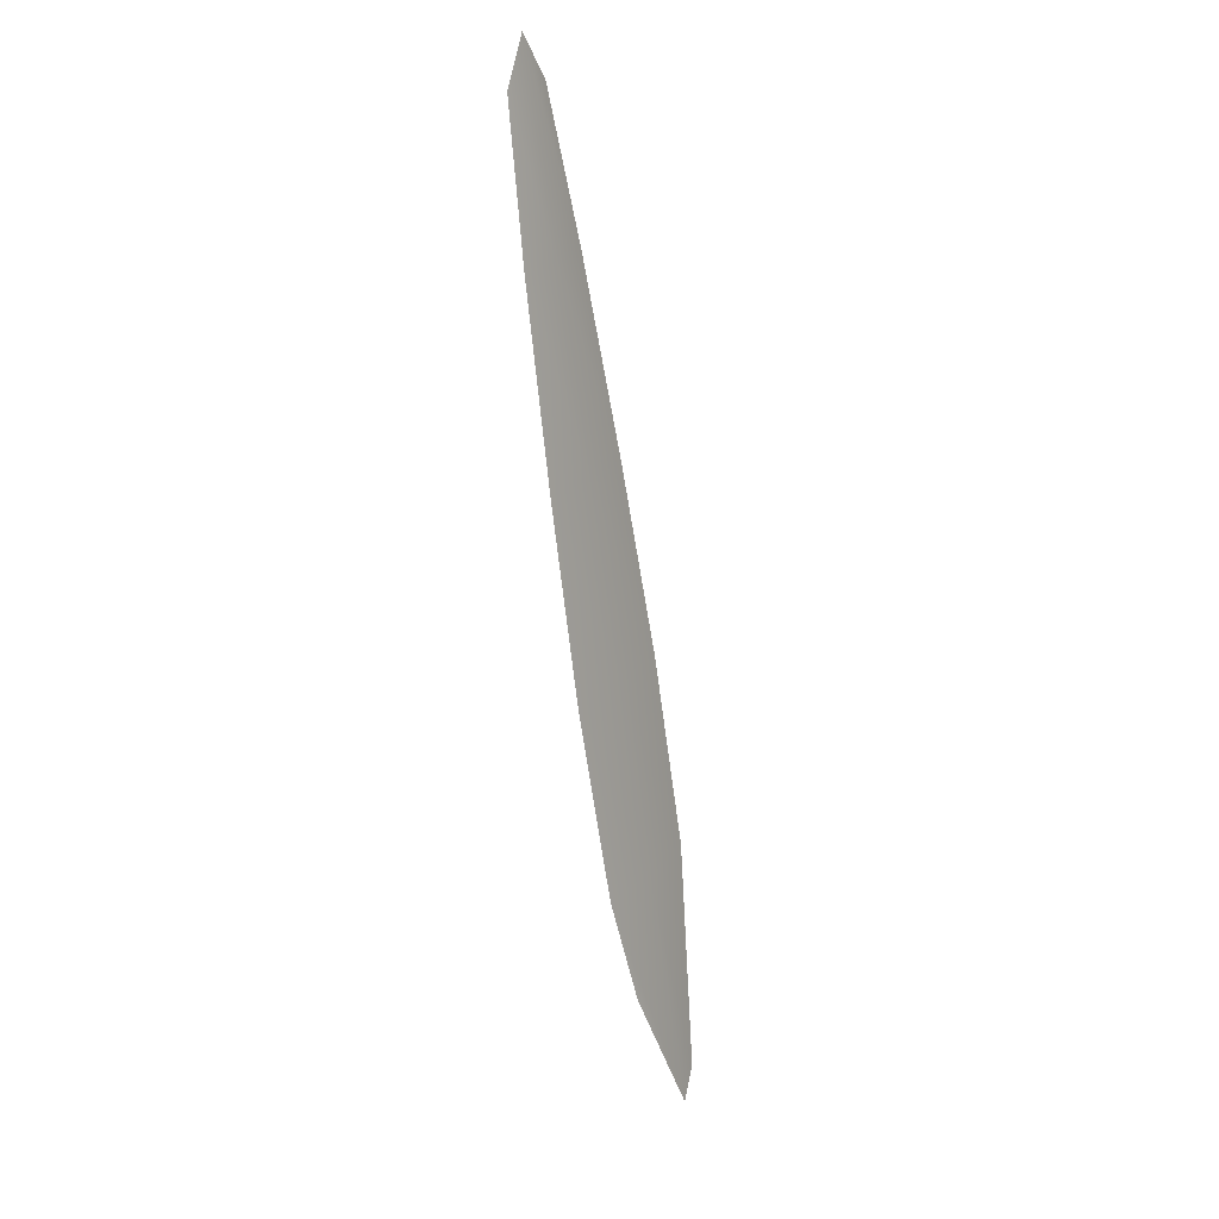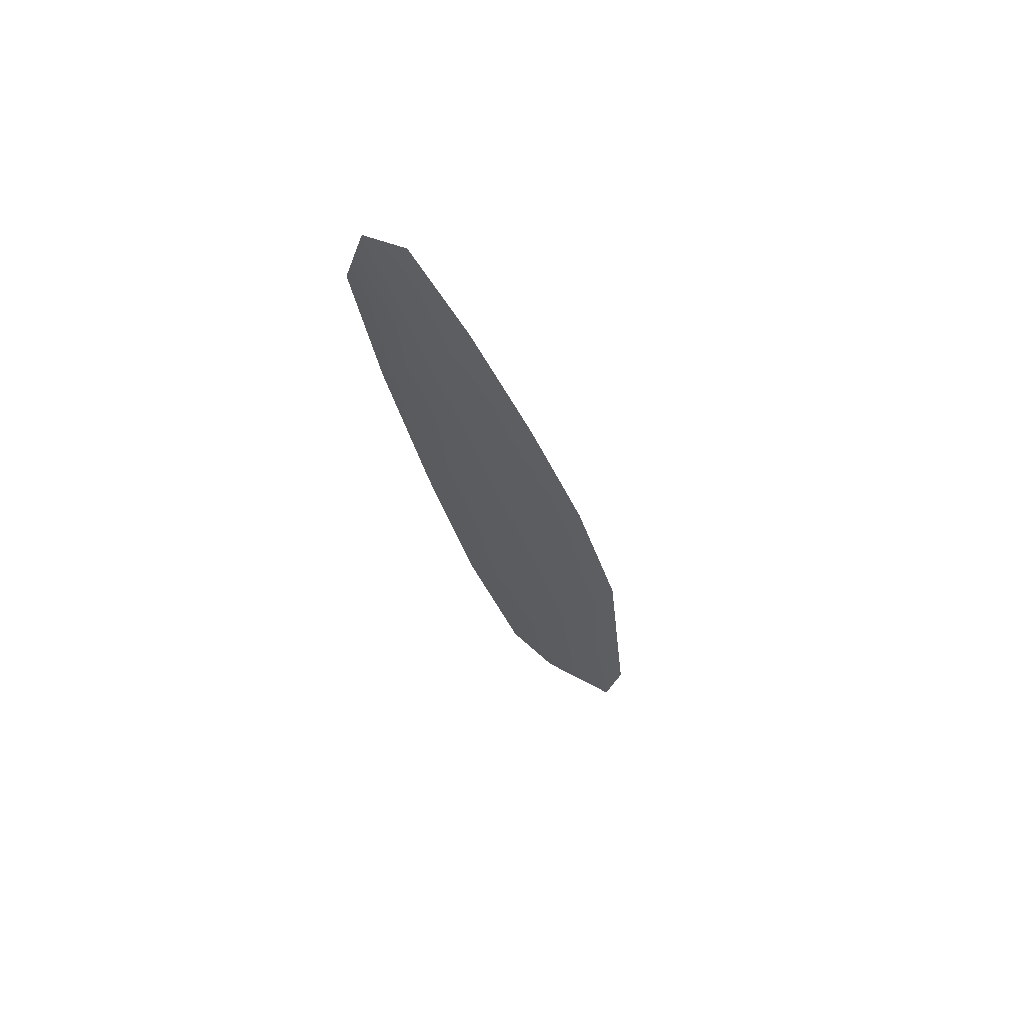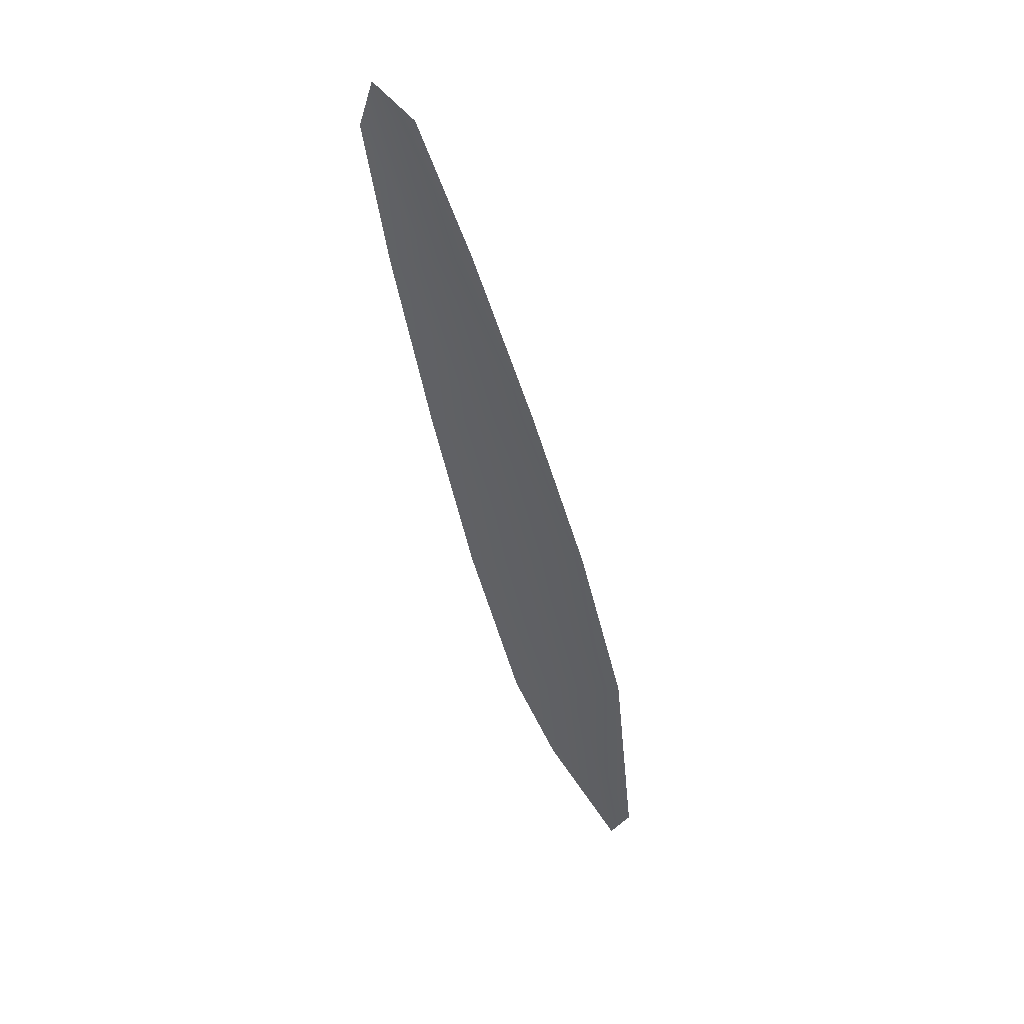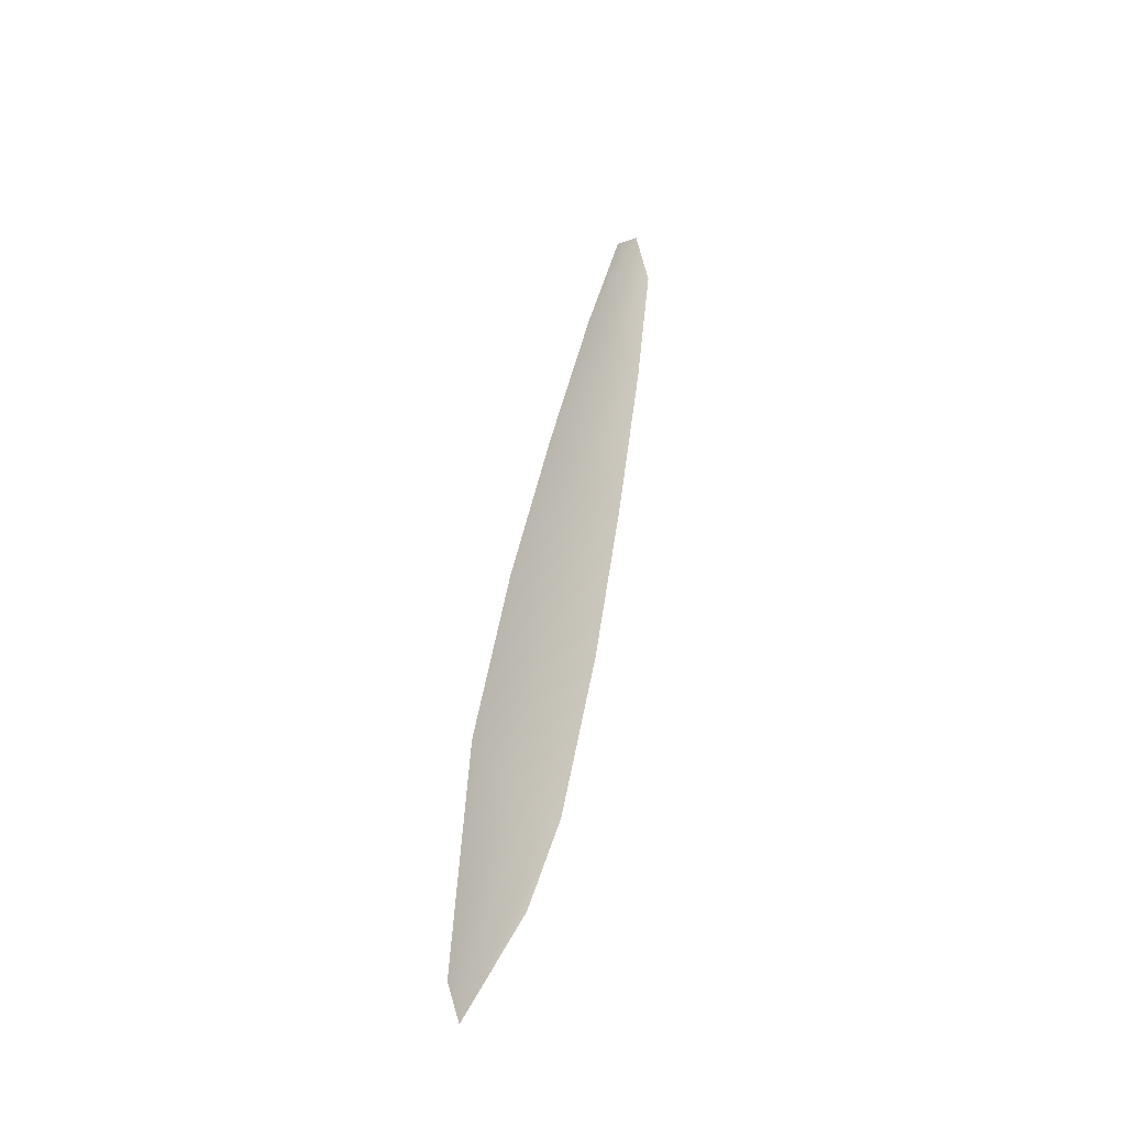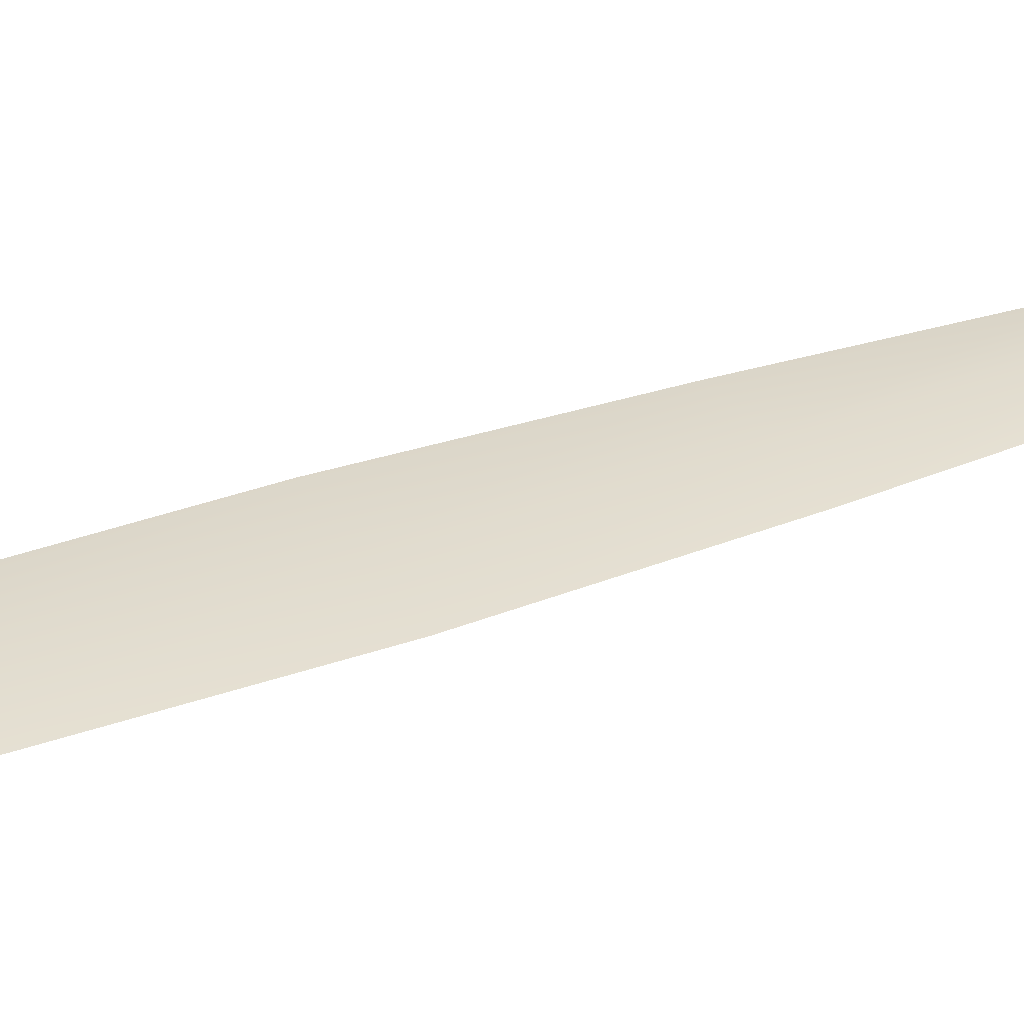
<metadata>
{"format":"obj","ext":"obj","renderer":"f3d","projection":"perspective","resolution":1024,"background":"white","views":[{"elev":6.2,"azim":-56.6,"up":"+Y"},{"elev":56.8,"azim":-19.2,"up":"+Y"},{"elev":42.3,"azim":18.3,"up":"+Y"},{"elev":-30.6,"azim":129.4,"up":"+Y"},{"elev":33.8,"azim":78.5,"up":"+Z"}]}
</metadata>
<code>
o feather_flight_primary_014
v 0.25 0.2353 0.0904
v 0.2431 0.2335 0.0904
v 0.2805 0.1205 0.09043
v 0.2682 0.1316 0.09042
v 0.2451 0.2398 0.09088
v 0.278 0.1168 0.09091
v 0.2567 0.2179 0.0904
v 0.2645 0.195 0.09041
v 0.2718 0.172 0.09041
v 0.2777 0.1486 0.09042
v 0.2624 0.1445 0.09042
v 0.2559 0.1677 0.09041
v 0.2507 0.1913 0.09041
v 0.246 0.215 0.0904
v 0.2514 0.2165 0.09089
v 0.2576 0.1932 0.09089
v 0.2638 0.1698 0.0909
v 0.2701 0.1465 0.0909
f 18 10 3 6
f 11 18 6 4
f 5 1 7 15
f 15 7 8 16
f 16 8 9 17
f 17 9 10 18
f 2 5 15 14
f 14 15 16 13
f 13 16 17 12
f 12 17 18 11

</code>
